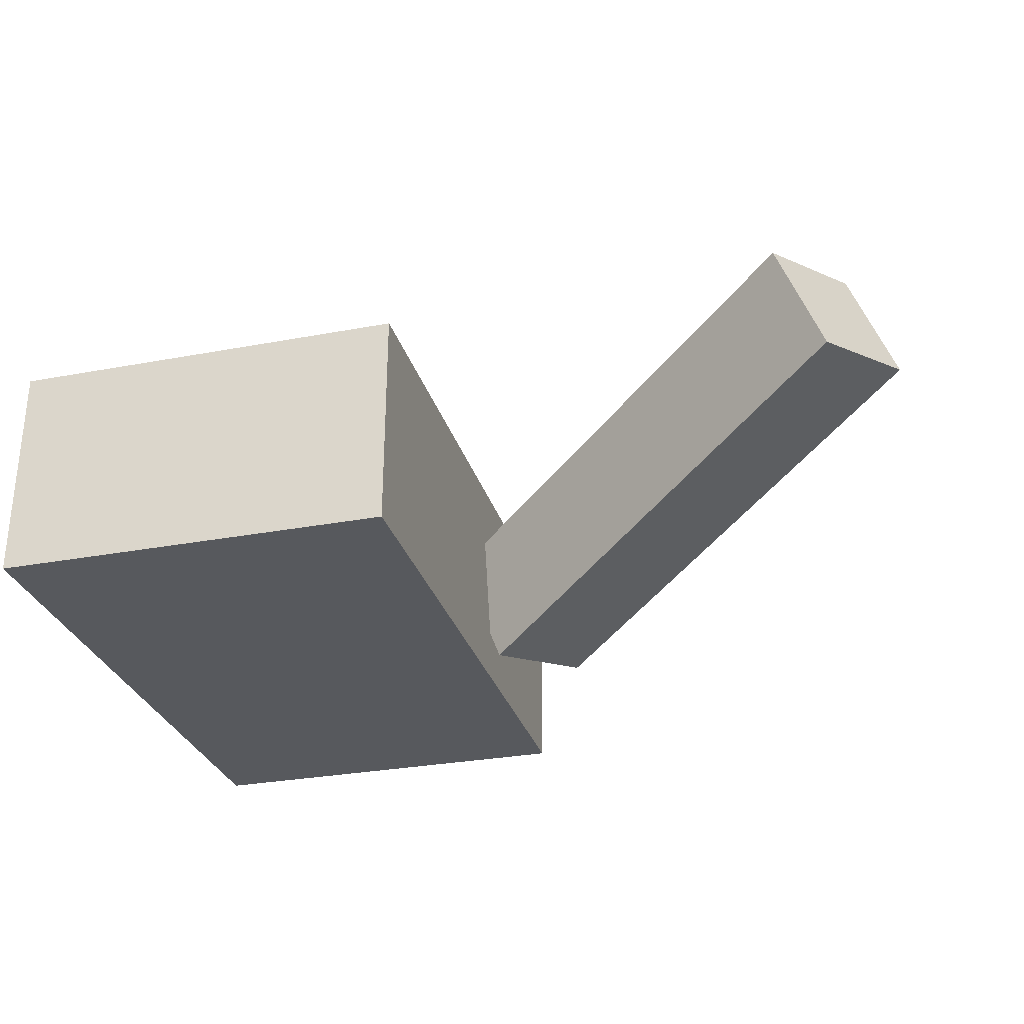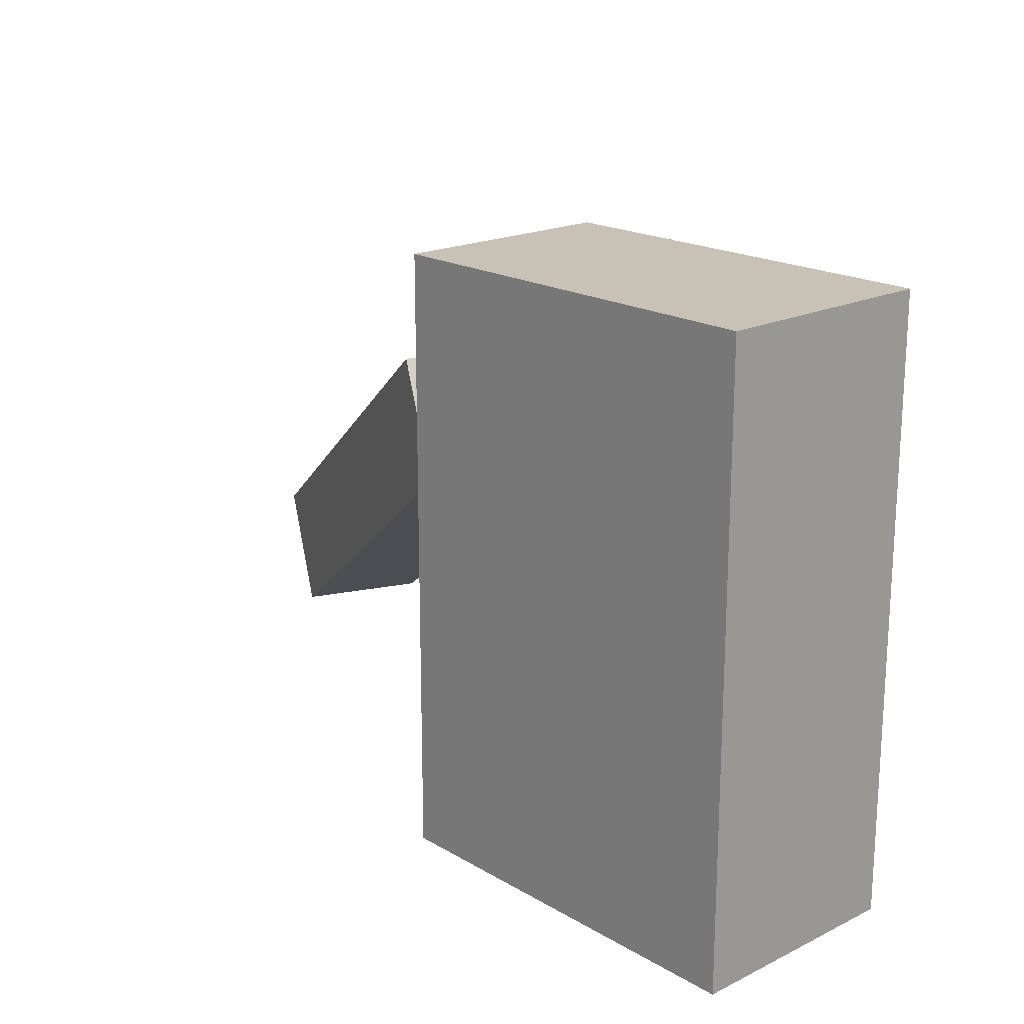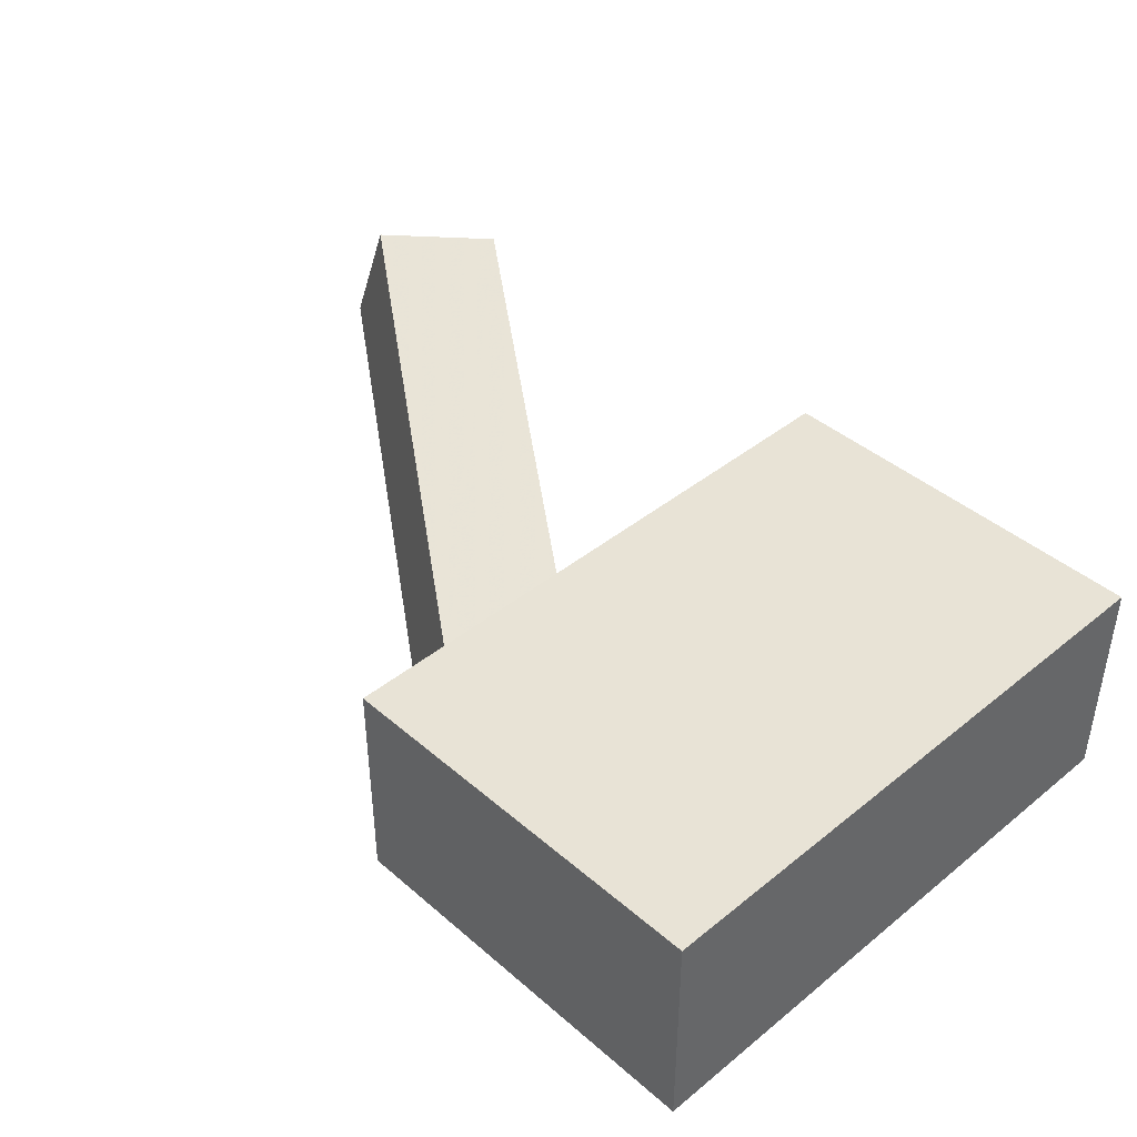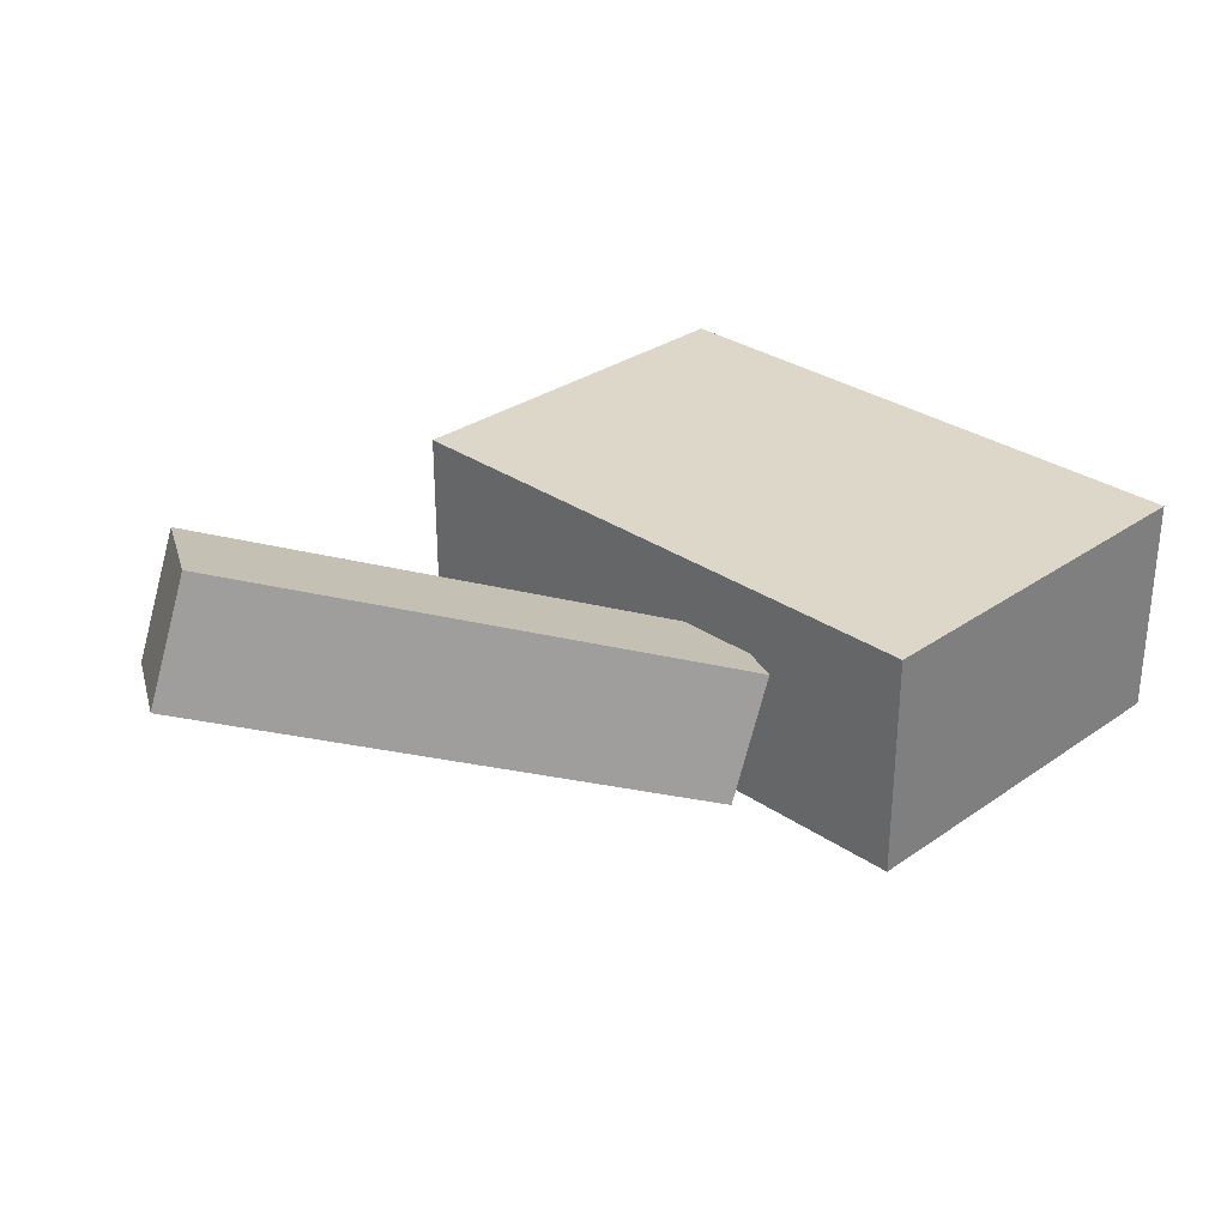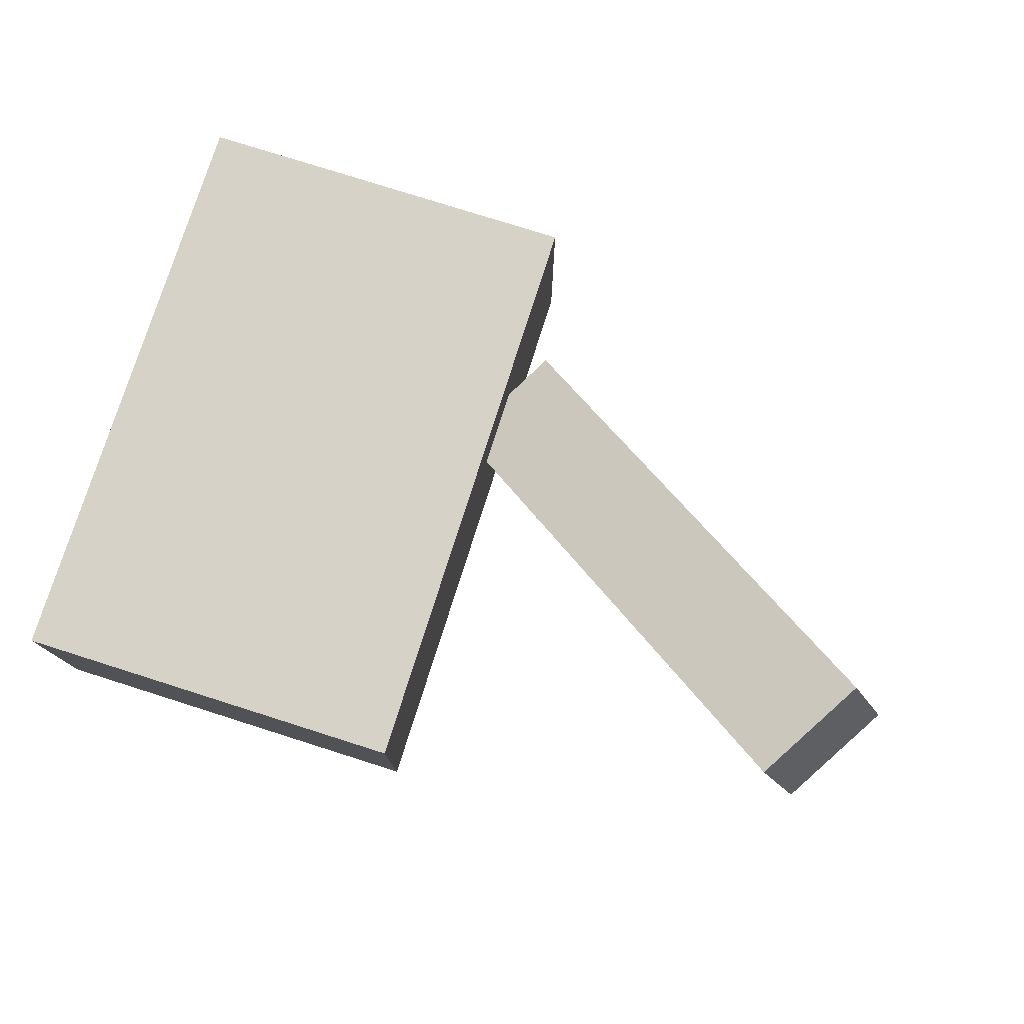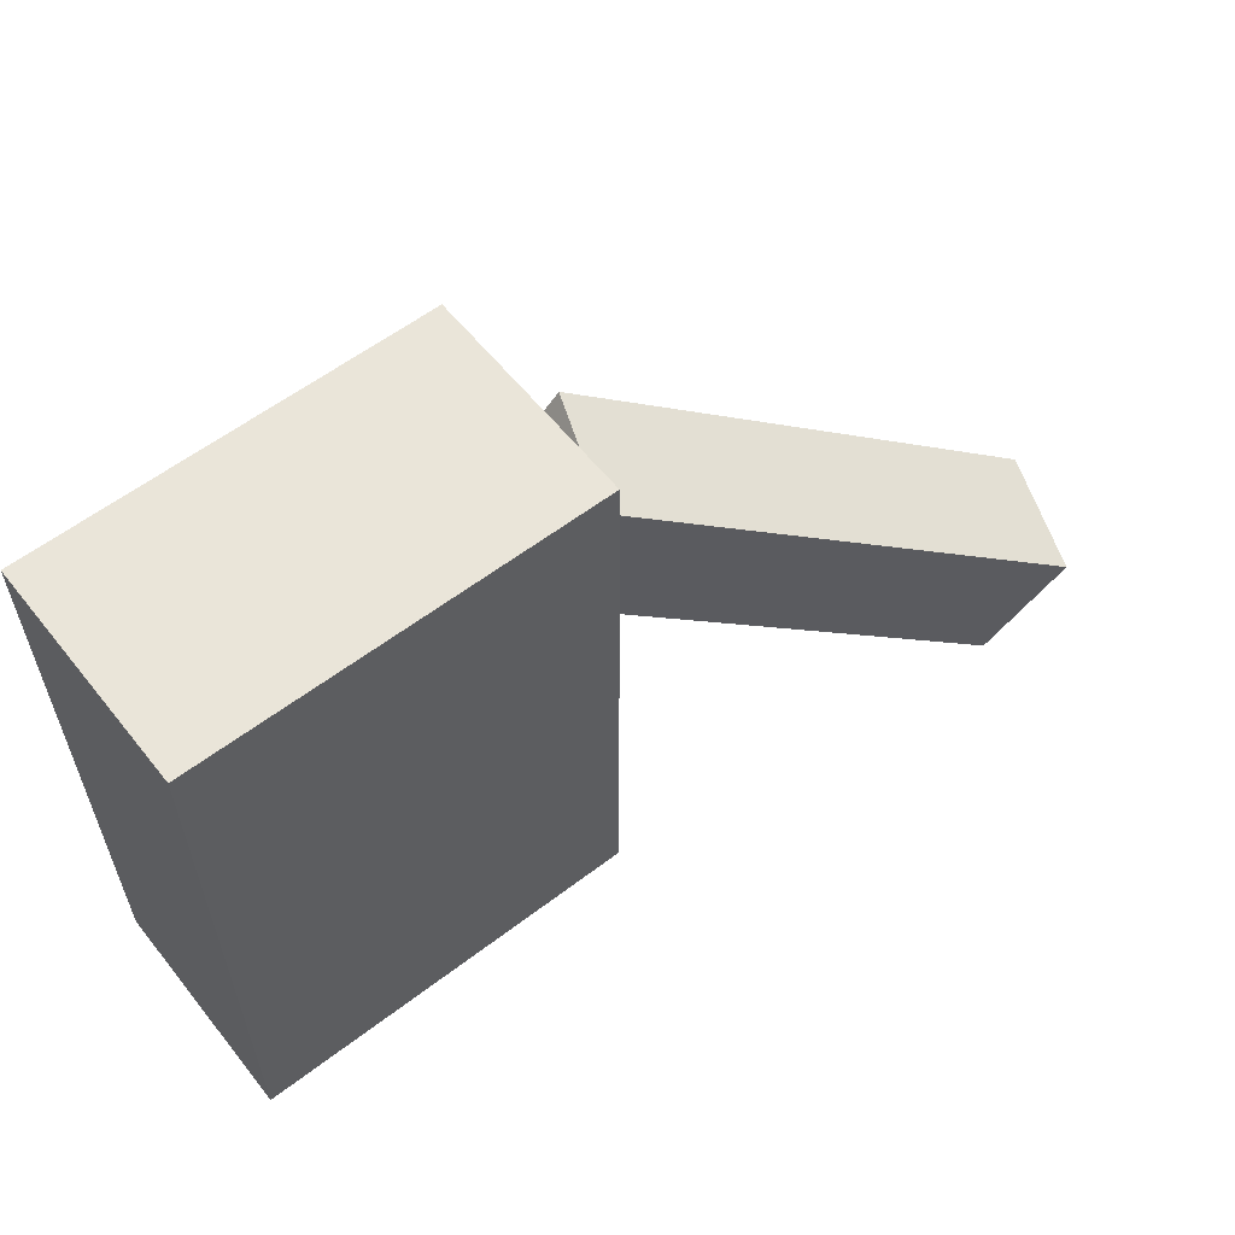
<metadata>
{"format":"obj","ext":"obj","renderer":"f3d","projection":"perspective","resolution":1024,"background":"white","views":[{"elev":-29.6,"azim":15.4,"up":"+Z"},{"elev":19.0,"azim":-132.4,"up":"+Y"},{"elev":41.8,"azim":-134.1,"up":"+Z"},{"elev":30.3,"azim":134.8,"up":"+Z"},{"elev":77.5,"azim":17.6,"up":"+Z"},{"elev":58.3,"azim":-38.3,"up":"+Y"}]}
</metadata>
<code>
o 立方体
v 1 0 -0.5612
v 1 3.038 -0.5612
v 1 0 0.5612
v 1 3.038 0.5612
v -1 0 -0.5612
v -1 3.038 -0.5612
v -1 0 0.5612
v -1 3.038 0.5612
f 1 2 4 3
f 3 4 8 7
f 7 8 6 5
f 5 6 2 1
f 3 7 5 1
f 8 4 2 6
o 立方体.001
v 1.055 1.88 -0.4377
v 1.373 2.418 -0.3147
v 3.136 0.4652 0.3669
v 3.454 1.003 0.4899
v 0.8255 1.88 0.1561
v 1.143 2.418 0.279
v 2.907 0.4652 0.9607
v 3.225 1.003 1.084
f 9 10 12 11
f 11 12 16 15
f 15 16 14 13
f 13 14 10 9
f 11 15 13 9
f 16 12 10 14

</code>
